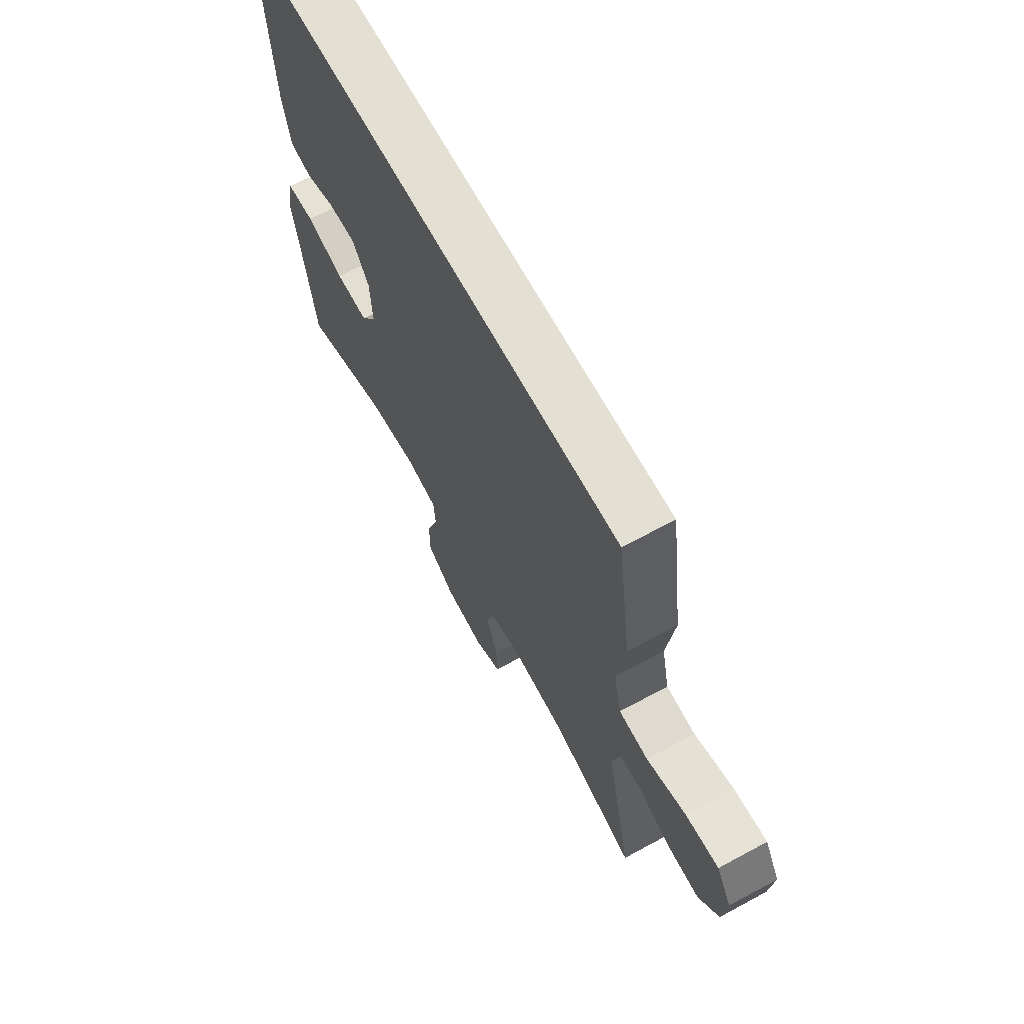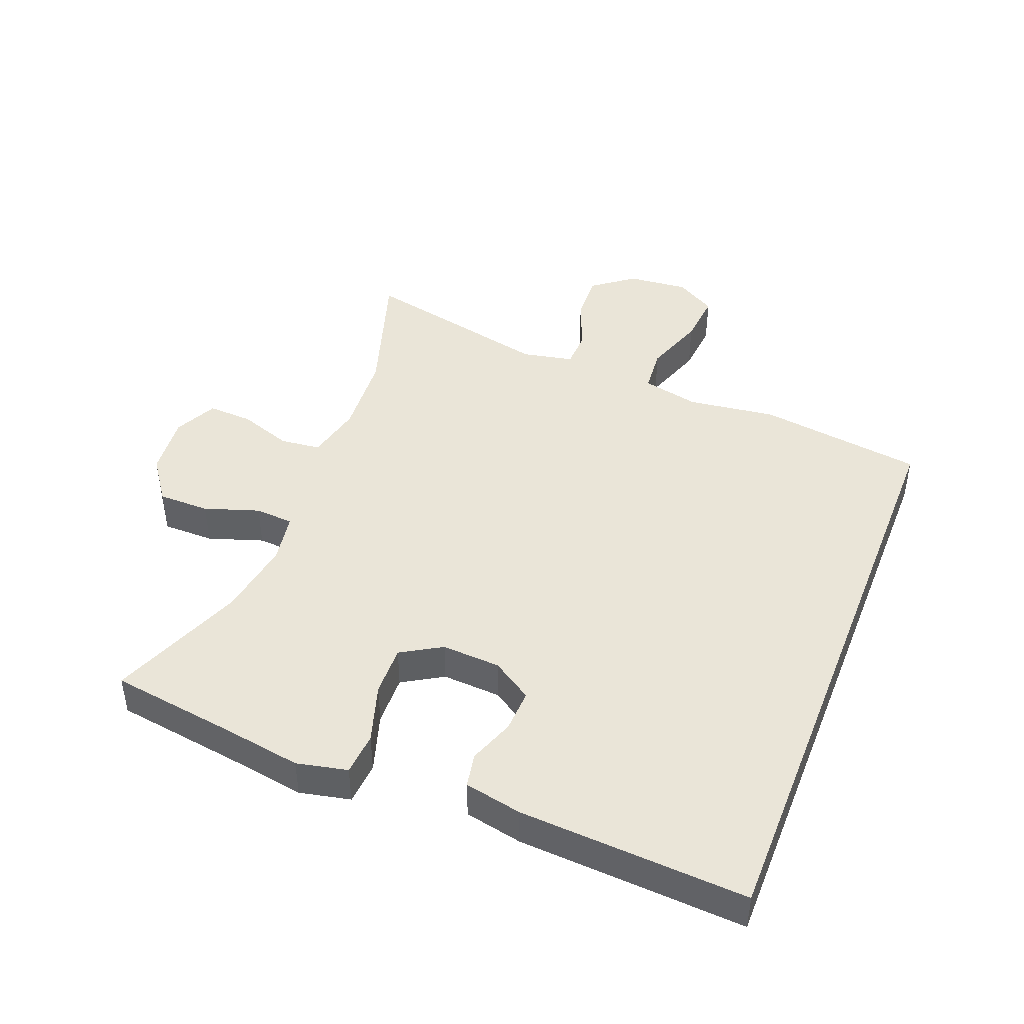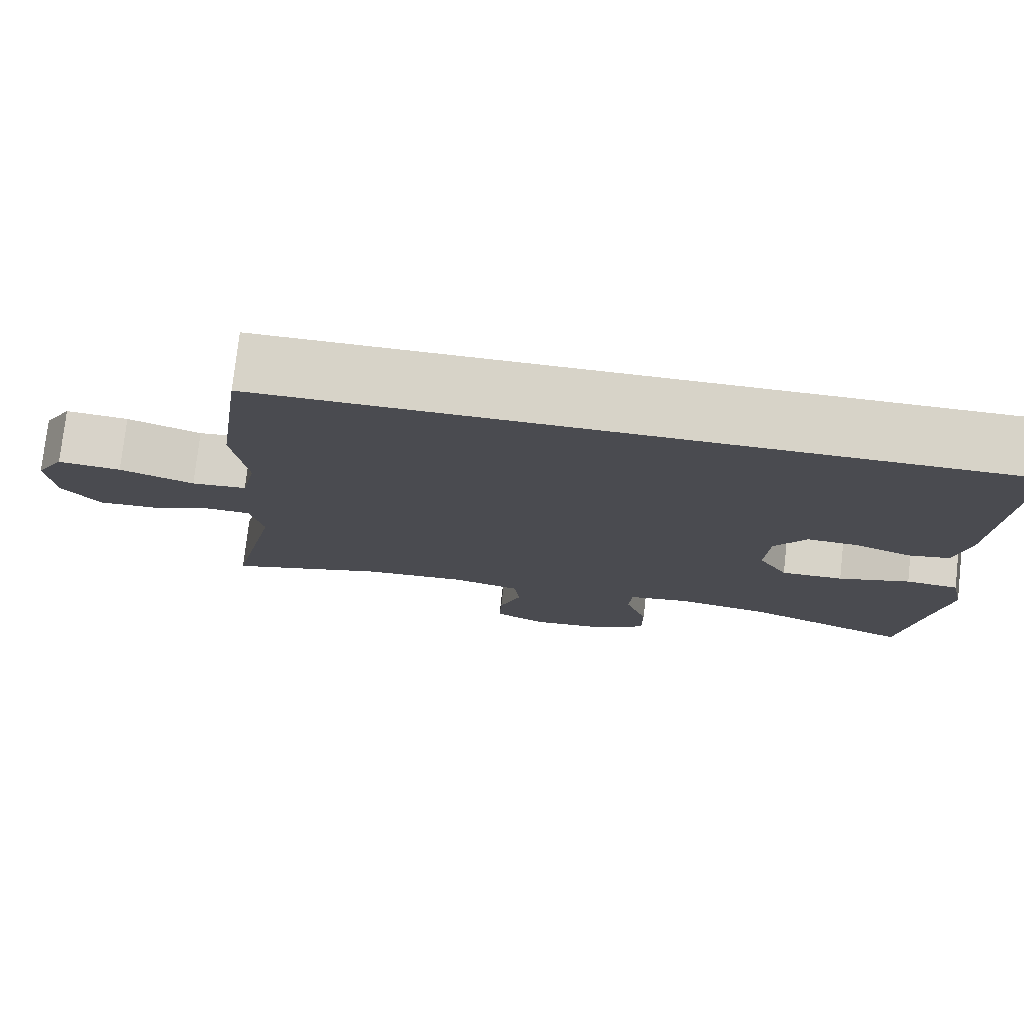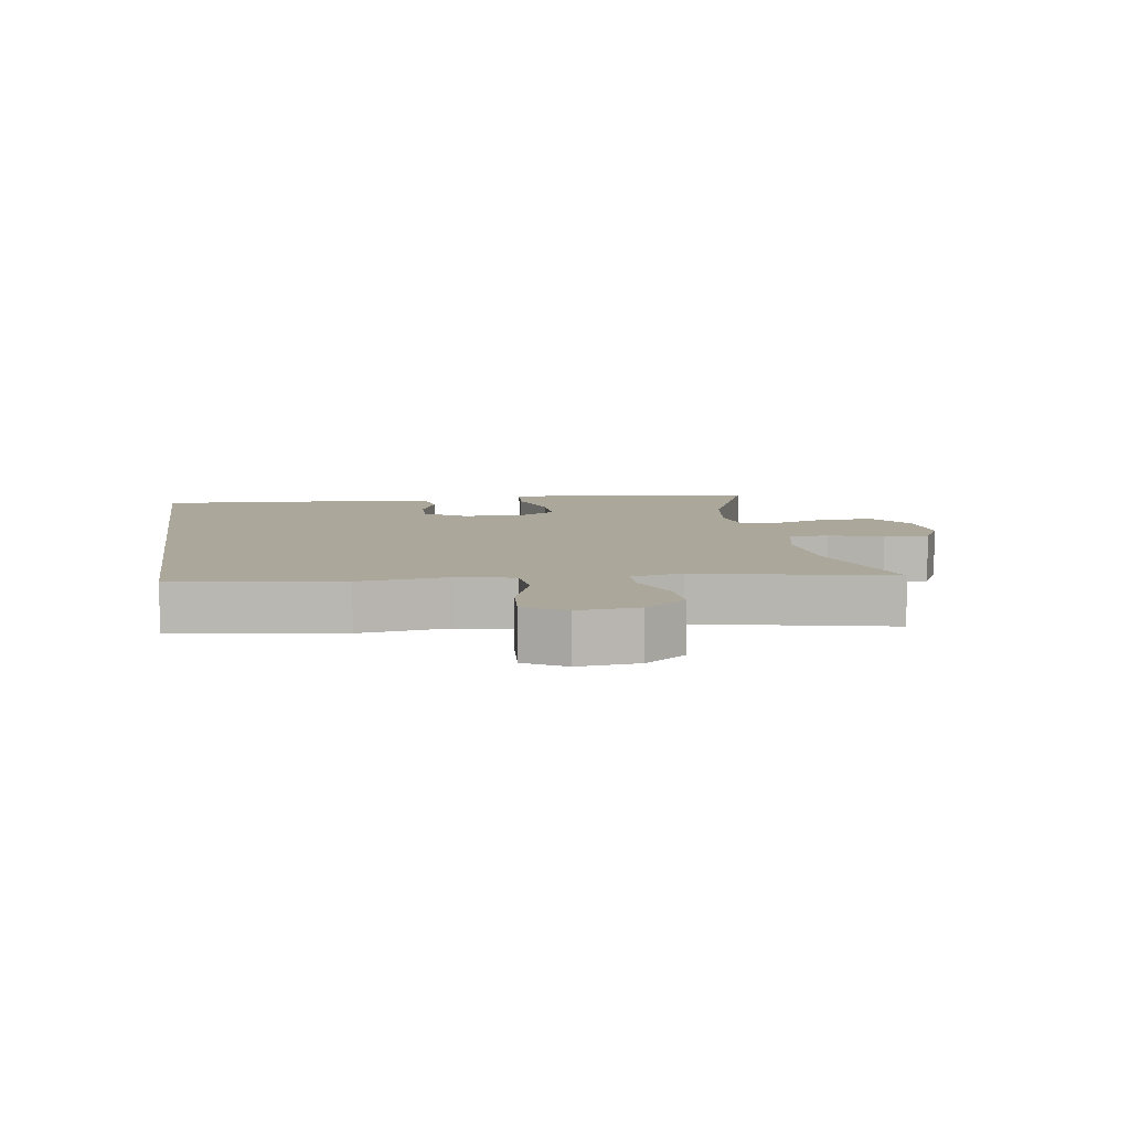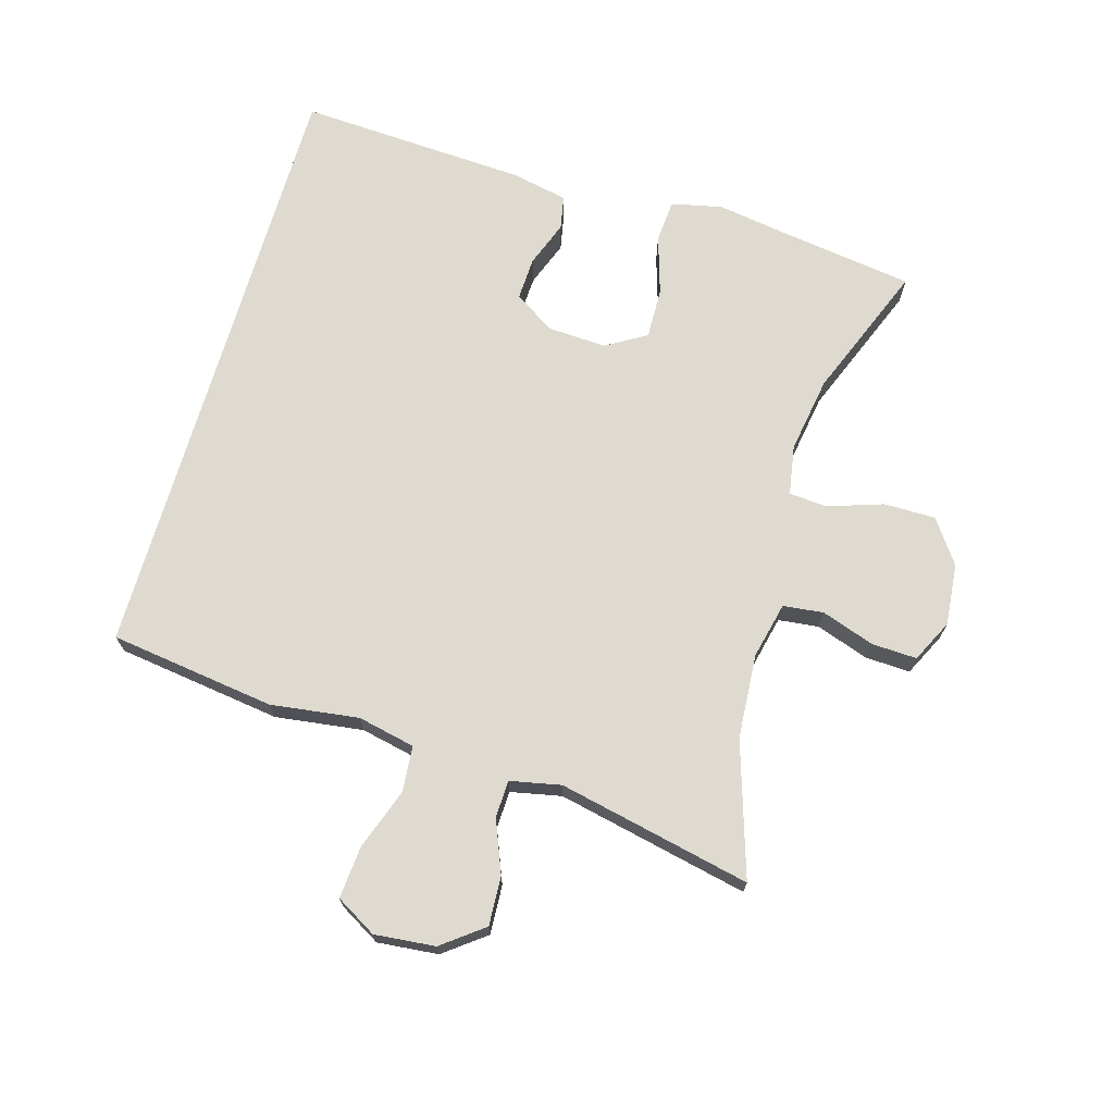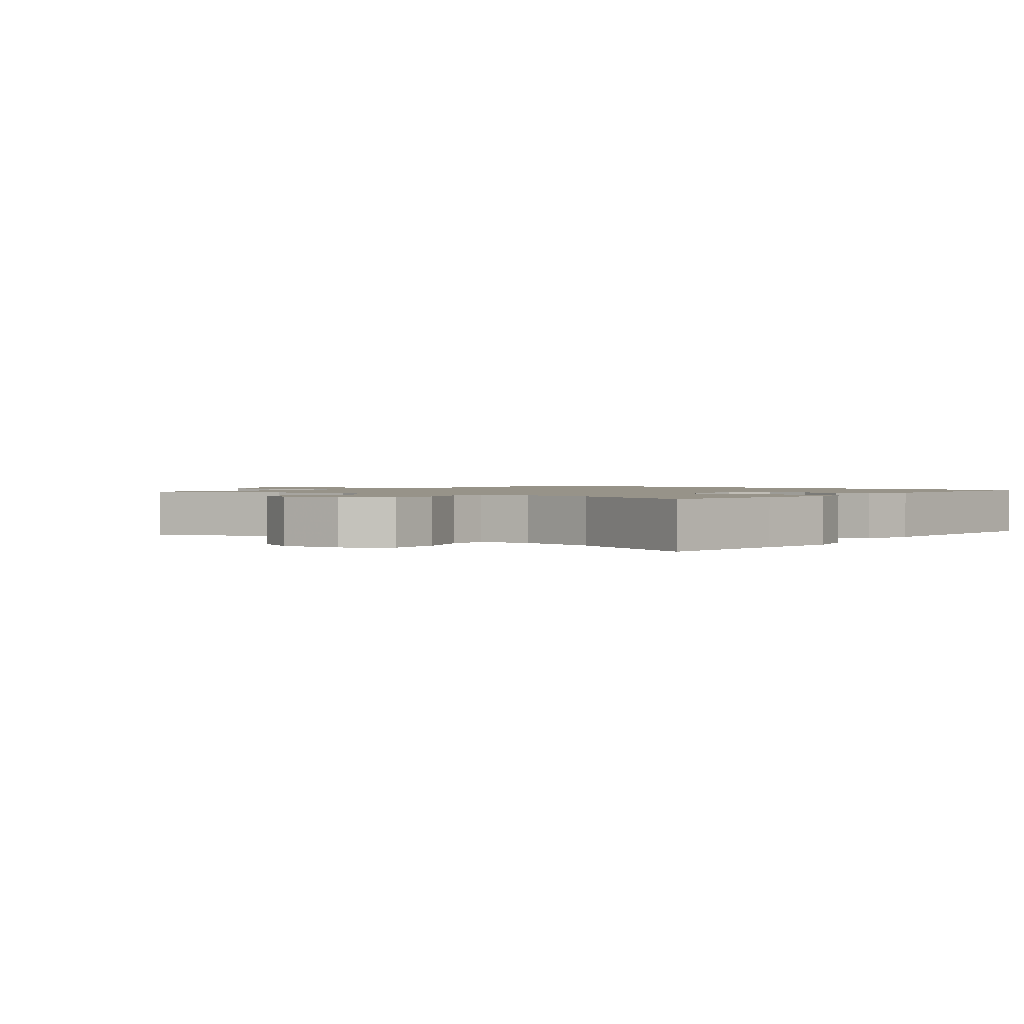
<metadata>
{"format":"obj","ext":"obj","renderer":"f3d","projection":"perspective","resolution":1024,"background":"white","views":[{"elev":66.9,"azim":61.5,"up":"+Z"},{"elev":44.6,"azim":-68.6,"up":"+Y"},{"elev":76.6,"azim":-173.6,"up":"+Z"},{"elev":8.1,"azim":81.2,"up":"+Y"},{"elev":70.6,"azim":106.2,"up":"+Y"},{"elev":1.5,"azim":-142.5,"up":"+Y"}]}
</metadata>
<code>
v 0.405 0.07 0.5
v 0.44 0.07 0.246
v 0.422 0.07 0.111
v 0.441 0.07 0.023
v 0.511 0.07 0.017
v 0.605 0.07 0.05
v 0.685 0.07 0.057
v 0.721 0.07 -0.005
v 0.712 0.07 -0.098
v 0.664 0.07 -0.161
v 0.589 0.07 -0.157
v 0.509 0.07 -0.125
v 0.452 0.07 -0.127
v 0.436 0.07 -0.205
v 0.5 0.07 -0.5
v 0.295 0.07 -0.435
v 0.165 0.07 -0.426
v 0.079 0.07 -0.446
v 0.072 0.07 -0.508
v 0.1 0.07 -0.589
v 0.103 0.07 -0.658
v 0.038 0.07 -0.69
v -0.057 0.07 -0.681
v -0.123 0.07 -0.634
v -0.123 0.07 -0.555
v -0.095 0.07 -0.471
v -0.099 0.07 -0.412
v -0.176 0.07 -0.399
v -0.293 0.07 -0.418
v -0.5 0.07 -0.5
v -0.528 0.07 -0.305
v -0.547 0.07 -0.186
v -0.53 0.07 -0.108
v -0.464 0.07 -0.103
v -0.374 0.07 -0.131
v -0.296 0.07 -0.133
v -0.259 0.07 -0.071
v -0.264 0.07 0.019
v -0.304 0.07 0.081
v -0.37 0.07 0.078
v -0.44 0.07 0.052
v -0.492 0.07 0.062
v -0.51 0.07 0.15
v -0.53 0.07 0.5
v 0.405 0 0.5
v 0.44 0 0.246
v 0.422 0 0.111
v 0.441 0 0.023
v 0.511 0 0.017
v 0.605 0 0.05
v 0.685 0 0.057
v 0.721 0 -0.005
v 0.712 0 -0.098
v 0.664 0 -0.161
v 0.589 0 -0.157
v 0.509 0 -0.125
v 0.452 0 -0.127
v 0.436 0 -0.205
v 0.5 0 -0.5
v 0.295 0 -0.435
v 0.165 0 -0.426
v 0.079 0 -0.446
v 0.072 0 -0.508
v 0.1 0 -0.589
v 0.103 0 -0.658
v 0.038 0 -0.69
v -0.057 0 -0.681
v -0.123 0 -0.634
v -0.123 0 -0.555
v -0.095 0 -0.471
v -0.099 0 -0.412
v -0.176 0 -0.399
v -0.293 0 -0.418
v -0.5 0 -0.5
v -0.528 0 -0.305
v -0.547 0 -0.186
v -0.53 0 -0.108
v -0.464 0 -0.103
v -0.374 0 -0.131
v -0.296 0 -0.133
v -0.259 0 -0.071
v -0.264 0 0.019
v -0.304 0 0.081
v -0.37 0 0.078
v -0.44 0 0.052
v -0.492 0 0.062
v -0.51 0 0.15
v -0.53 0 0.5
f 43 44 1
f 42 43 1
f 41 42 1
f 40 41 1
f 39 40 1 2
f 38 39 2 3
f 37 38 3 4
f 36 37 4 5
f 33 34 35
f 32 33 35
f 31 32 35
f 31 35 36
f 30 31 36
f 29 30 36
f 28 29 36 5
f 24 25 26
f 23 24 26
f 22 23 26
f 21 22 26
f 20 21 26
f 19 20 26
f 18 19 26 27
f 17 18 27
f 14 15 16
f 13 14 16 17
f 10 11 12
f 9 10 12
f 8 9 12
f 7 8 12
f 6 7 12
f 5 6 12
f 5 12 13
f 17 27 28
f 13 17 28
f 5 13 28
f 45 88 87
f 45 87 86
f 45 86 85
f 45 85 84
f 46 45 84 83
f 47 46 83 82
f 48 47 82 81
f 49 48 81 80
f 79 78 77
f 79 77 76
f 79 76 75
f 80 79 75
f 80 75 74
f 80 74 73
f 49 80 73 72
f 70 69 68
f 70 68 67
f 70 67 66
f 70 66 65
f 70 65 64
f 70 64 63
f 71 70 63 62
f 71 62 61
f 60 59 58
f 61 60 58 57
f 56 55 54
f 56 54 53
f 56 53 52
f 56 52 51
f 56 51 50
f 56 50 49
f 57 56 49
f 72 71 61
f 72 61 57
f 72 57 49
f 1 45 46 2
f 2 46 47 3
f 3 47 48 4
f 4 48 49 5
f 5 49 50 6
f 6 50 51 7
f 7 51 52 8
f 8 52 53 9
f 9 53 54 10
f 10 54 55 11
f 11 55 56 12
f 12 56 57 13
f 13 57 58 14
f 14 58 59 15
f 15 59 60 16
f 16 60 61 17
f 17 61 62 18
f 18 62 63 19
f 19 63 64 20
f 20 64 65 21
f 21 65 66 22
f 22 66 67 23
f 23 67 68 24
f 24 68 69 25
f 25 69 70 26
f 26 70 71 27
f 27 71 72 28
f 28 72 73 29
f 29 73 74 30
f 30 74 75 31
f 31 75 76 32
f 32 76 77 33
f 33 77 78 34
f 34 78 79 35
f 35 79 80 36
f 36 80 81 37
f 37 81 82 38
f 38 82 83 39
f 39 83 84 40
f 40 84 85 41
f 41 85 86 42
f 42 86 87 43
f 43 87 88 44
f 44 88 45 1

</code>
